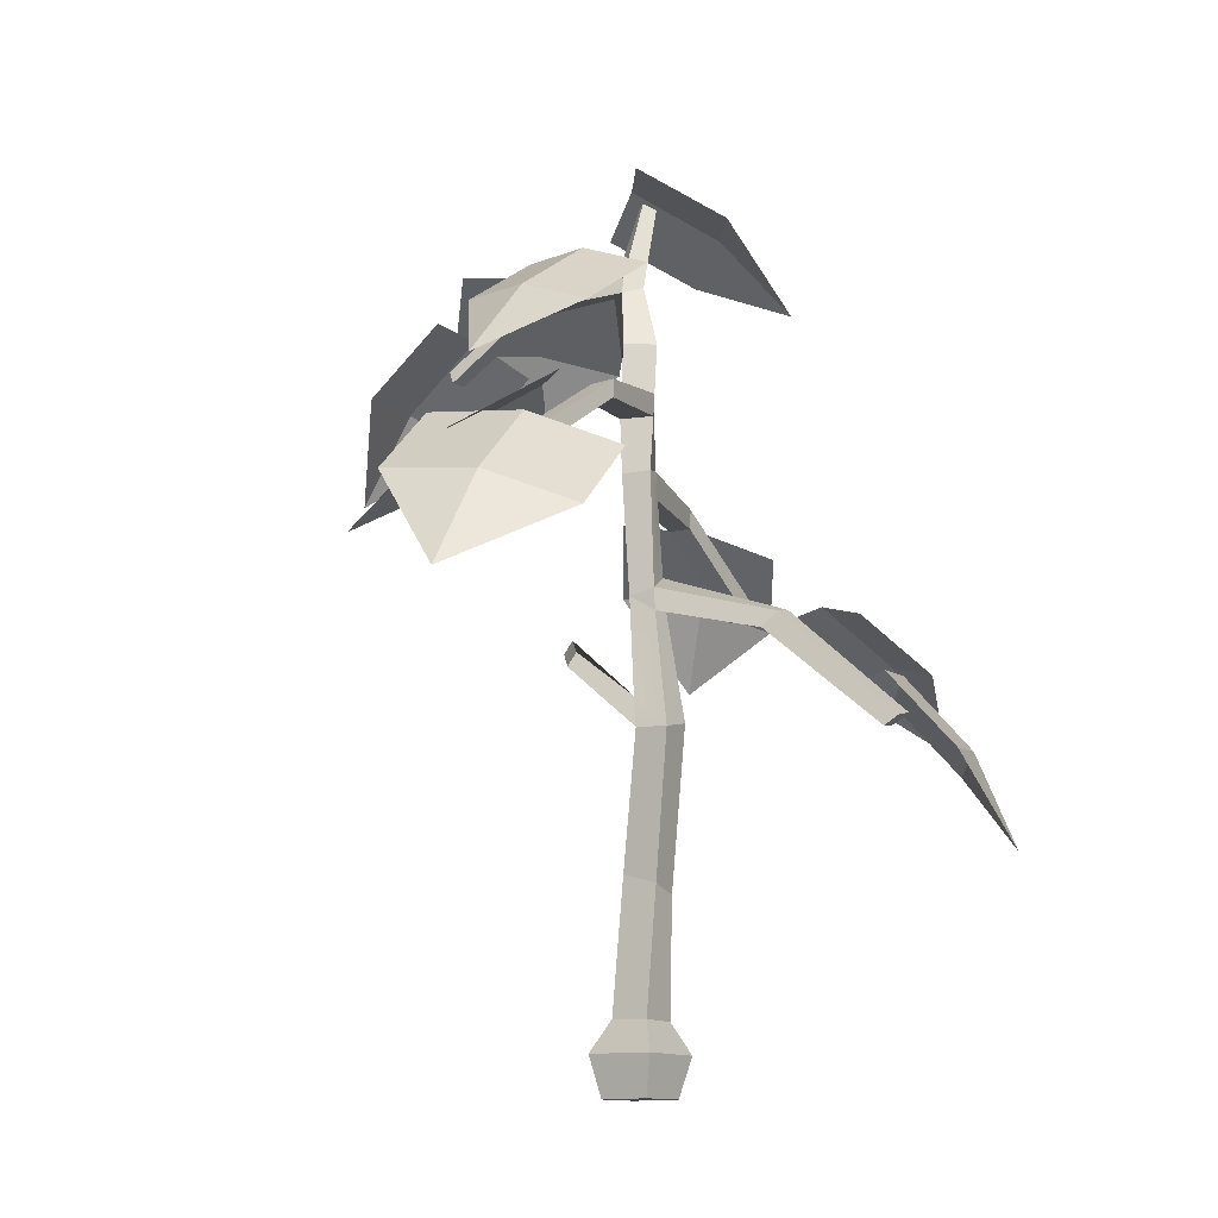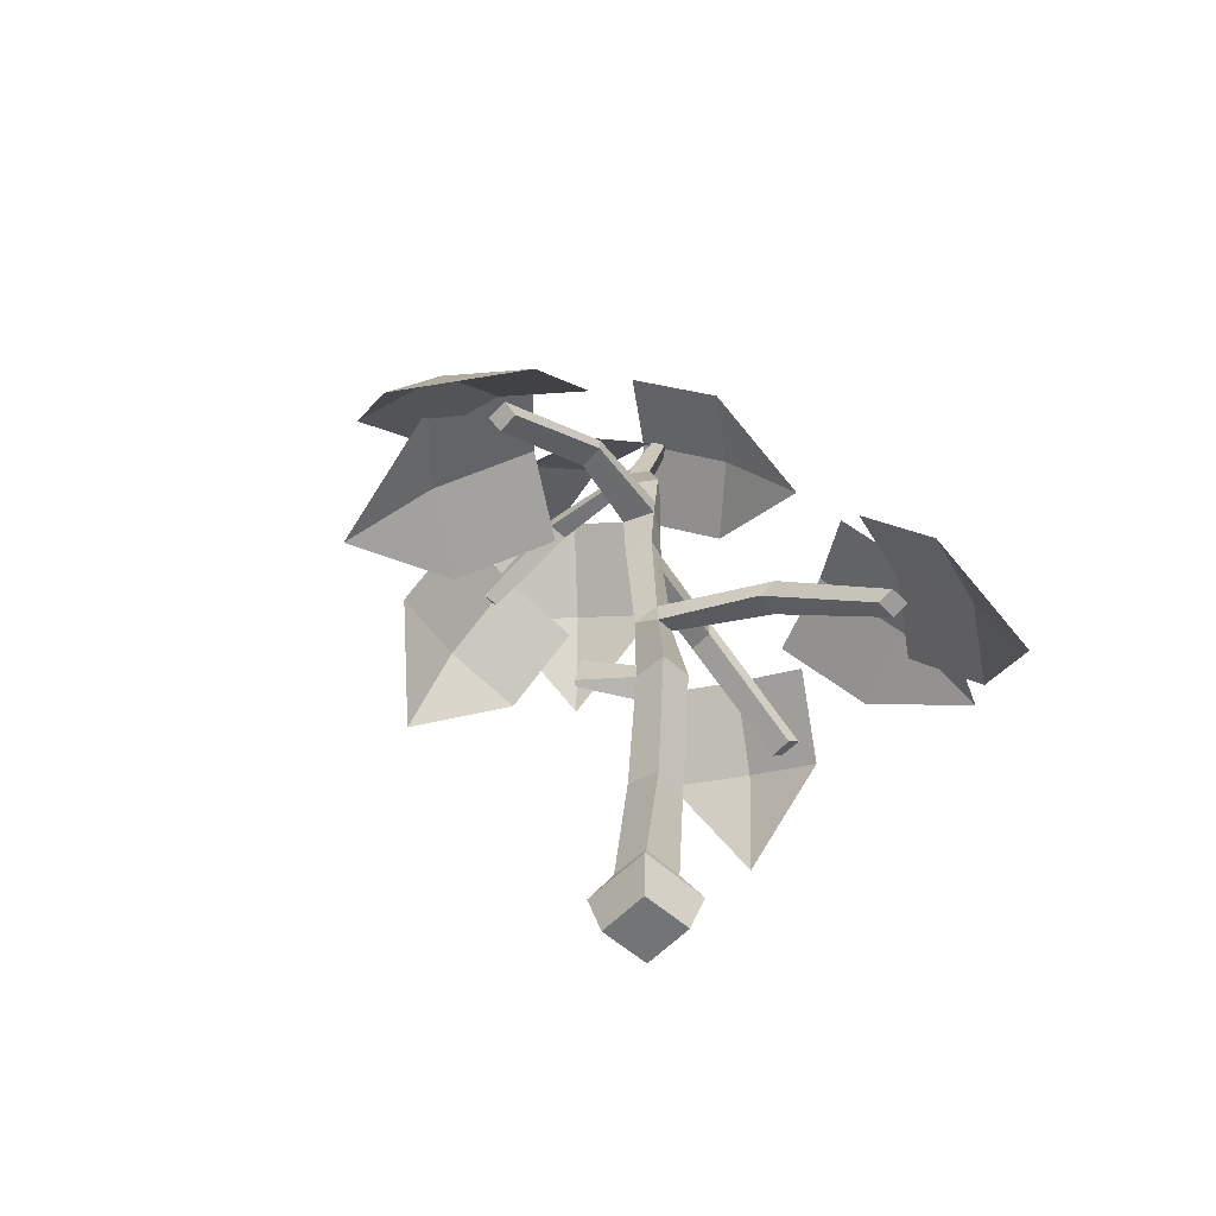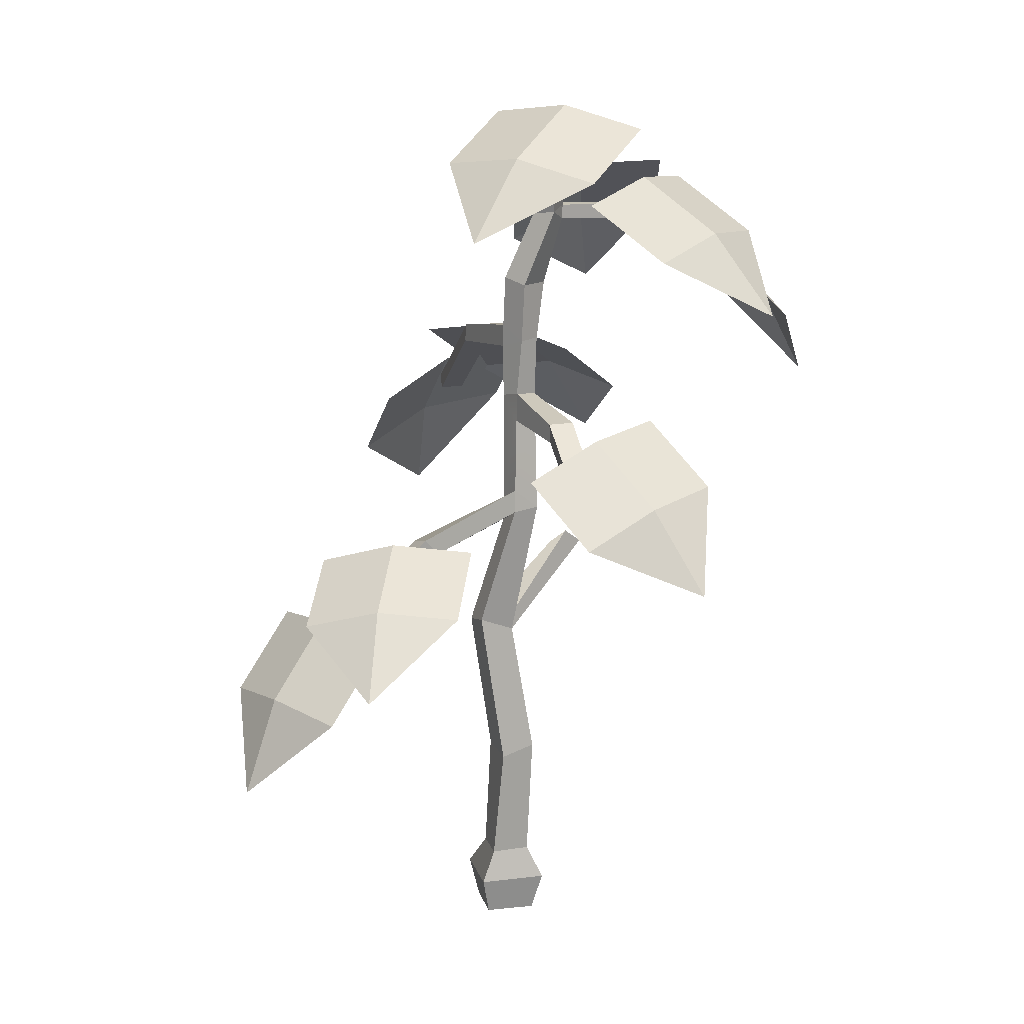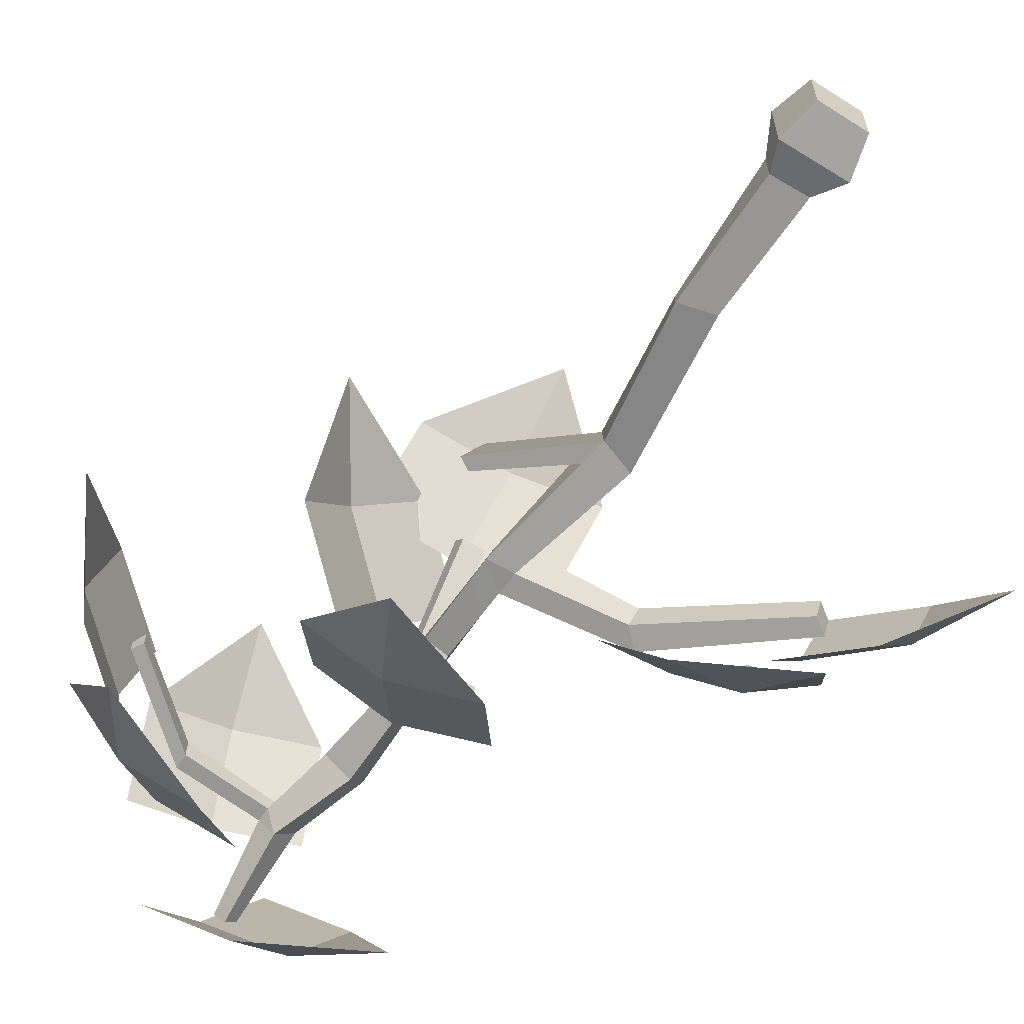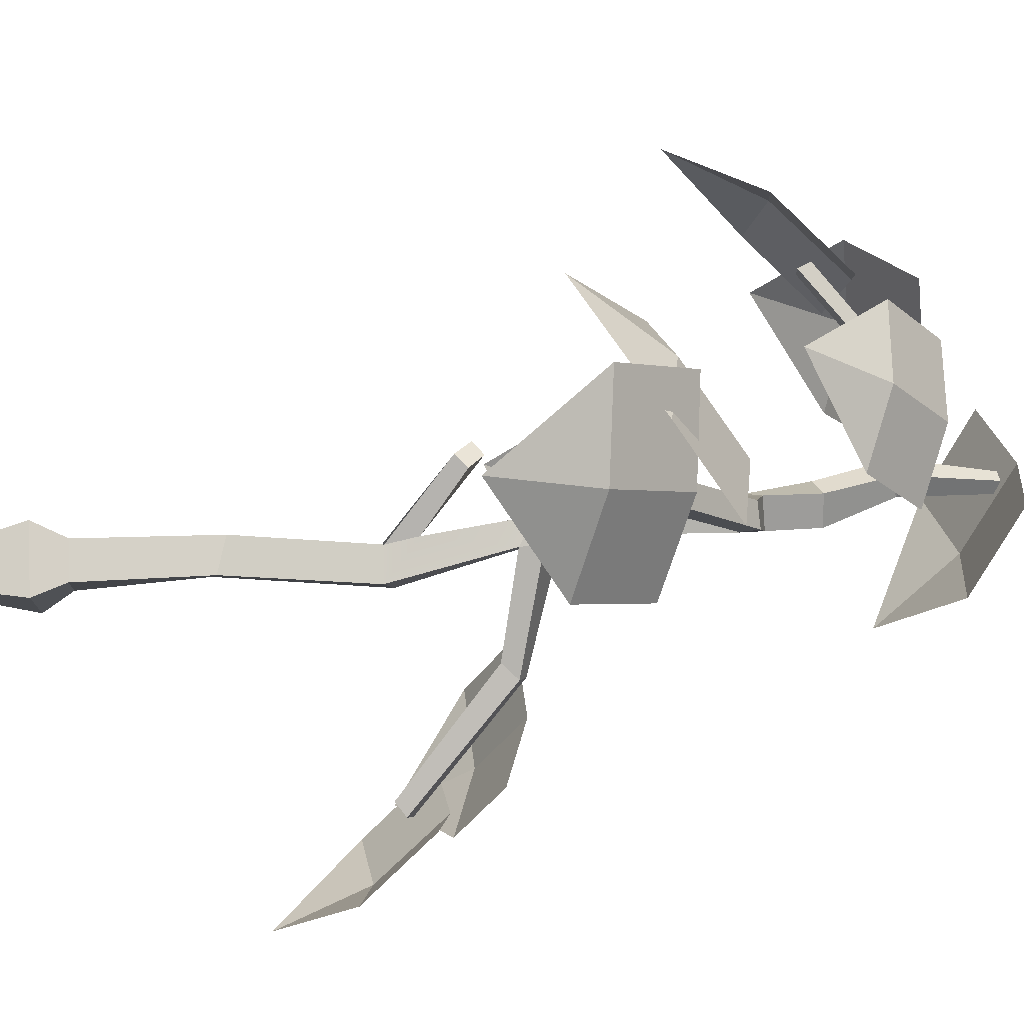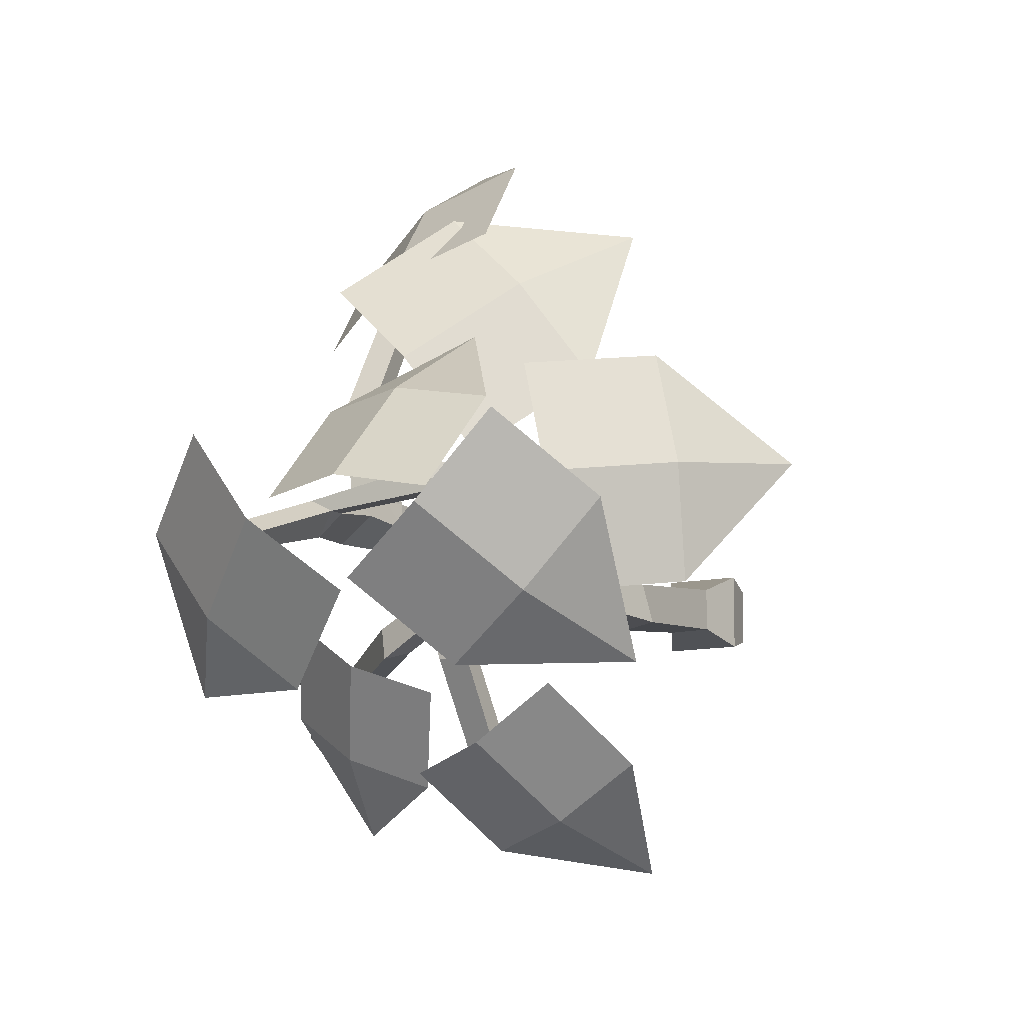
<metadata>
{"format":"obj","ext":"obj","renderer":"f3d","projection":"perspective","resolution":1024,"background":"white","views":[{"elev":-12.9,"azim":35.9,"up":"+Y"},{"elev":-56.4,"azim":46.5,"up":"+Y"},{"elev":14.0,"azim":166.0,"up":"+Y"},{"elev":-63.7,"azim":-33.0,"up":"+Z"},{"elev":77.0,"azim":86.2,"up":"+Z"},{"elev":-11.3,"azim":-151.1,"up":"+Z"}]}
</metadata>
<code>
v -12.06 35.93 17.7
v -6.122 45.51 2.902
v 3.216 45.8 13.8
v -2.061 46.9 8.841
v -2.369 41.52 18.7
v -7.617 42.56 13.72
v -11.71 41.22 7.803
v 1.891 30.12 25.32
v -5.82 43.6 16.86
v 7.193 40.22 11.81
v 1.292 42.9 15.23
v 8.076 34.79 17.72
v 2.146 37.42 21.1
v -4.937 38.16 22.77
v -9.274 50.95 8.204
v -12.25 61.46 -2.76
v -0.5215 58.86 -1.818
v -6.235 61.15 -1.462
v -1.894 54.71 3.811
v -7.615 56.95 4.126
v -13.63 57.31 2.869
v -18.96 49.89 -11.23
v -5.463 58.37 -6.69
v -15.26 59.7 1.602
v -10.78 60.17 -3.219
v -19.75 55.65 -3.054
v -15.25 56.07 -7.842
v -9.951 54.32 -11.35
v -25.77 43.61 0.3704
v -16.06 54.33 -7.726
v -14.75 55.05 5.093
v -16.37 55.69 -1.274
v -20.38 49.97 5.956
v -21.95 50.56 -0.4138
v -21.69 49.25 -6.863
v 5.231 56.44 -12.44
v 0.1689 65.27 0.6438
v -8.819 64.34 -8.571
v -3.879 65.99 -4.52
v -3.834 60.71 -13.06
v 1.084 62.31 -8.986
v 5.153 61.64 -3.849
v -0.2558 23.15 -2.062
v -0.005829 23.69 0.571
v -0.5123 43.03 -2.739
v -2.151 42.88 -2.045
v -0.4423 40.86 -2.865
v -2.155 40.86 -2.233
v -0.6215 25.15 -2.223
v -0.5161 26.03 0.08502
v -1.679 40.2 -8.827
v -3.576 40.3 -8.913
v -3.494 41.71 -8.779
v -1.594 41.66 -8.798
v -5.614 28.57 1.082
v -6.625 29.76 0.1176
v -4.483 29.42 1.529
v -5.536 30.54 0.5672
v -2.008 34.84 -17.18
v -3.76 34.82 -17.31
v -3.655 35.7 -18.26
v -1.901 35.64 -18.23
v -2.02 -1.887 -1.956
v -2.057 -1.916 1.803
v -1.912 12.97 -2.516
v -1.448 13.53 0.07825
v 0.6606 12.21 -2.799
v 1.124 12.76 -0.2045
v 1.739 -1.89 -1.908
v 1.702 -1.919 1.851
v 2.586 23.5 0.5225
v 2.336 24.08 -2.11
v -2.168 33.63 -2.907
v -1.634 33.61 -0.9796
v 0.2969 32.37 -1.404
v -0.1998 33.36 -3.299
v -1.76 42.51 -0.2502
v 0.1673 42.68 -1.067
v -2.941 51.91 -1.859
v -1.727 52.4 -0.3887
v 0.2365 52.35 -1.874
v -0.9776 51.85 -3.344
v -4.223 58.1 -2.771
v -2.942 58.21 -2.106
v -1.77 57.48 -3.05
v -3.179 57.7 -4.114
v -3.546 64.69 -5.068
v -2.71 64.73 -4.338
v -2.021 64.32 -5.107
v -2.857 64.28 -5.836
v -4.179 57.01 -2.726
v -2.866 56.99 -1.852
v -2.375 47.4 -1.812
v -1.813 48.41 -0.2277
v 0.2938 48.47 -1.448
v -0.8381 47.31 -2.99
v -1.852 46.61 -0.1553
v 0.3195 46.73 -1.256
v 0.2372 34.07 -1.368
v -0.257 35.13 -3.196
v -10.63 56.76 -2.122
v -10.62 56.74 -0.5439
v -10.47 58.02 -0.7284
v -10.64 57.91 -2.162
v -0.08752 45.98 5.694
v 1.81 46.07 5.776
v 1.727 47.49 5.642
v -0.1719 47.43 5.666
v 6.783 31.16 -6.414
v 7.358 30.74 -4.339
v 7.994 32.37 -6.894
v 8.497 31.89 -4.84
v -16.73 51.91 -0.4655
v -16.72 51.9 0.8373
v -17.18 52.87 0.688
v -17.26 52.71 -0.494
v 0.261 40.61 14.05
v 2.013 40.59 14.17
v 1.91 41.47 15.12
v 0.1557 41.42 15.1
v 15.42 23.51 -8.459
v 15.69 23.18 -6.698
v 16.55 24.29 -8.722
v 16.76 23.92 -6.983
v -1.655 3.454 -1.693
v -1.616 3.506 1.192
v 1.265 3.397 1.184
v 1.226 3.344 -1.7
v -2.731 1.134 -2.723
v -2.729 1.144 2.384
v 2.376 1.075 2.415
v 2.374 1.065 -2.692
v 14.57 22.83 -17.4
v 15.62 30.54 -3.894
v 4.804 31.84 -9.252
v 10.63 32.28 -7.161
v 7.181 28.16 -14.94
v 12.99 28.55 -12.82
v 17.99 26.87 -9.578
v 23.2 14.4 -11.44
v 18.41 26.01 -2.219
v 12.83 25.92 -13
v 16.52 26.79 -8.08
v 17.04 20.52 -15.13
v 20.68 21.34 -10.19
v 22.62 20.6 -4.354
v -10.33 30.57 -21.31
v 1.553 38.64 -15.26
v -9.215 42.01 -10.78
v -3.921 41.25 -13.93
v -12.5 37.56 -15.35
v -7.206 36.76 -18.46
v -1.737 34.2 -19.83
f 1 6 7
f 1 5 6
f 6 5 3 4
f 7 6 4 2
f 8 13 14
f 8 12 13
f 13 12 10 11
f 14 13 11 9
f 15 20 21
f 15 19 20
f 20 19 17 18
f 21 20 18 16
f 22 27 28
f 22 26 27
f 27 26 24 25
f 28 27 25 23
f 29 34 35
f 29 33 34
f 34 33 31 32
f 35 34 32 30
f 36 41 42
f 36 40 41
f 41 40 38 39
f 42 41 39 37
f 59 60 61 62
f 47 48 52 51
f 48 46 53 52
f 46 45 54 53
f 45 47 51 54
f 43 44 55 56
f 44 50 57 55
f 50 49 58 57
f 49 43 56 58
f 51 52 60 59
f 52 53 61 60
f 53 54 62 61
f 54 51 59 62
f 125 126 66 65
f 87 88 89 90
f 67 68 127 128
f 69 70 64 63
f 126 127 68 66
f 128 125 65 67
f 65 66 44 43
f 66 68 71 44
f 68 67 72 71
f 67 65 43 72
f 49 50 74 73
f 50 71 75 74
f 71 72 76 75
f 72 49 73 76
f 48 77 46
f 74 99 78 77
f 78 47 45
f 93 94 80 79
f 94 95 81 80
f 95 96 82 81
f 96 93 79 82
f 113 114 115 116
f 92 85 84
f 86 91 83
f 83 84 88 87
f 84 85 89 88
f 85 86 90 89
f 86 83 87 90
f 79 80 92 91
f 80 81 85 92
f 81 82 86 85
f 82 79 91 86
f 93 97 94
f 117 118 119 120
f 98 96 95
f 46 77 97 93
f 77 78 98 97
f 78 45 96 98
f 45 46 93 96
f 74 75 99
f 122 121 123 124
f 76 73 100
f 91 92 102 101
f 92 84 103 102
f 84 83 104 103
f 83 91 101 104
f 97 98 106 105
f 98 95 107 106
f 95 94 108 107
f 94 97 105 108
f 75 76 109 110
f 76 100 111 109
f 100 99 112 111
f 99 75 110 112
f 101 102 114 113
f 102 103 115 114
f 103 104 116 115
f 104 101 113 116
f 105 106 118 117
f 106 107 119 118
f 107 108 120 119
f 108 105 117 120
f 110 109 121 122
f 109 111 123 121
f 111 112 124 123
f 112 110 122 124
f 129 130 126 125
f 130 131 127 126
f 128 127 131 132
f 132 129 125 128
f 63 64 130 129
f 64 70 131 130
f 132 131 70 69
f 69 63 129 132
f 99 100 47 78
f 100 73 48 47
f 73 74 77 48
f 72 43 49
f 44 71 50
f 133 138 139
f 133 137 138
f 138 137 135 136
f 139 138 136 134
f 140 145 146
f 140 144 145
f 145 144 142 143
f 146 145 143 141
f 147 152 153
f 147 151 152
f 152 151 149 150
f 153 152 150 148
f 56 55 57 58

</code>
